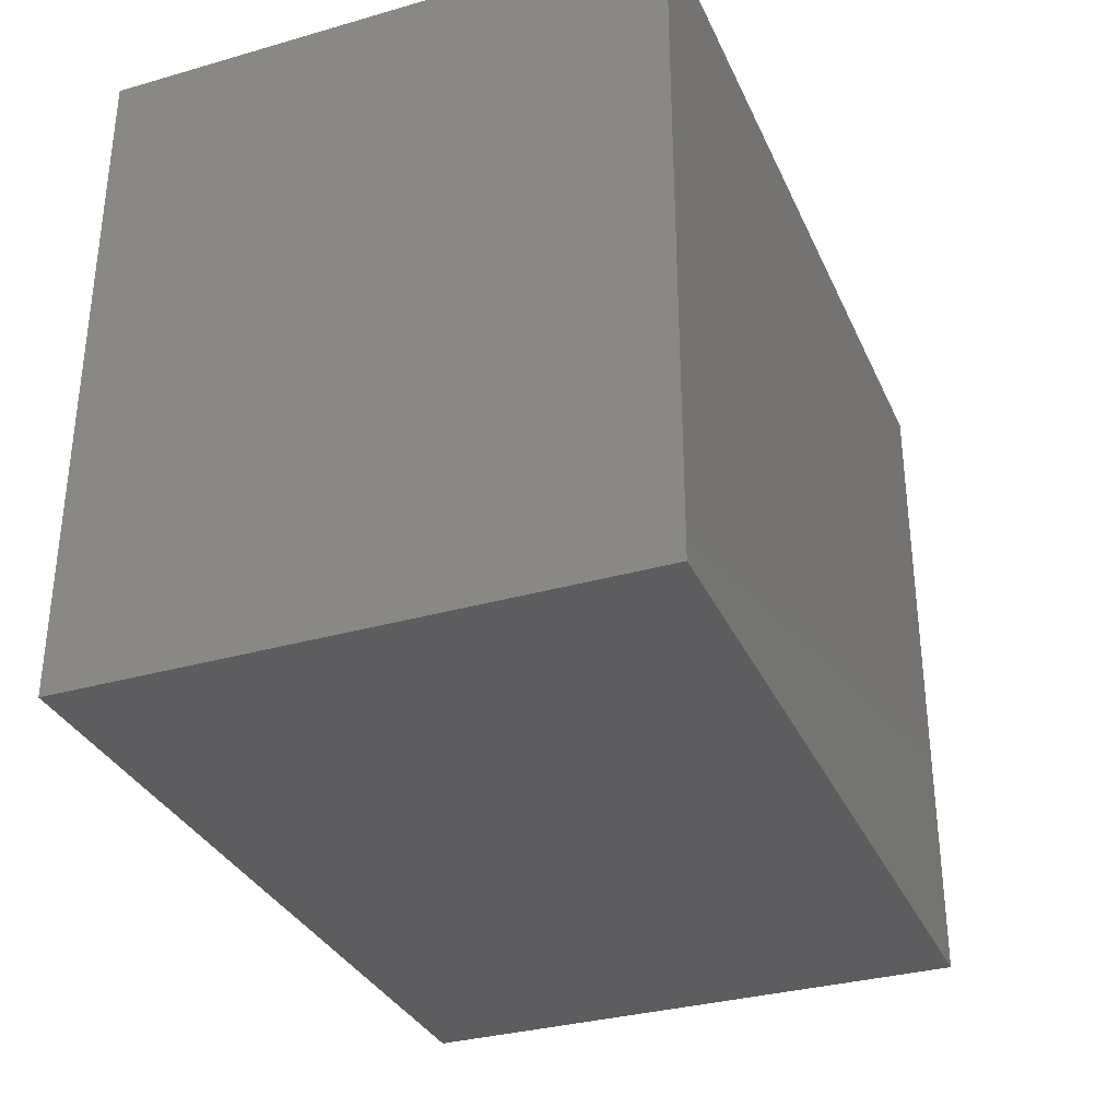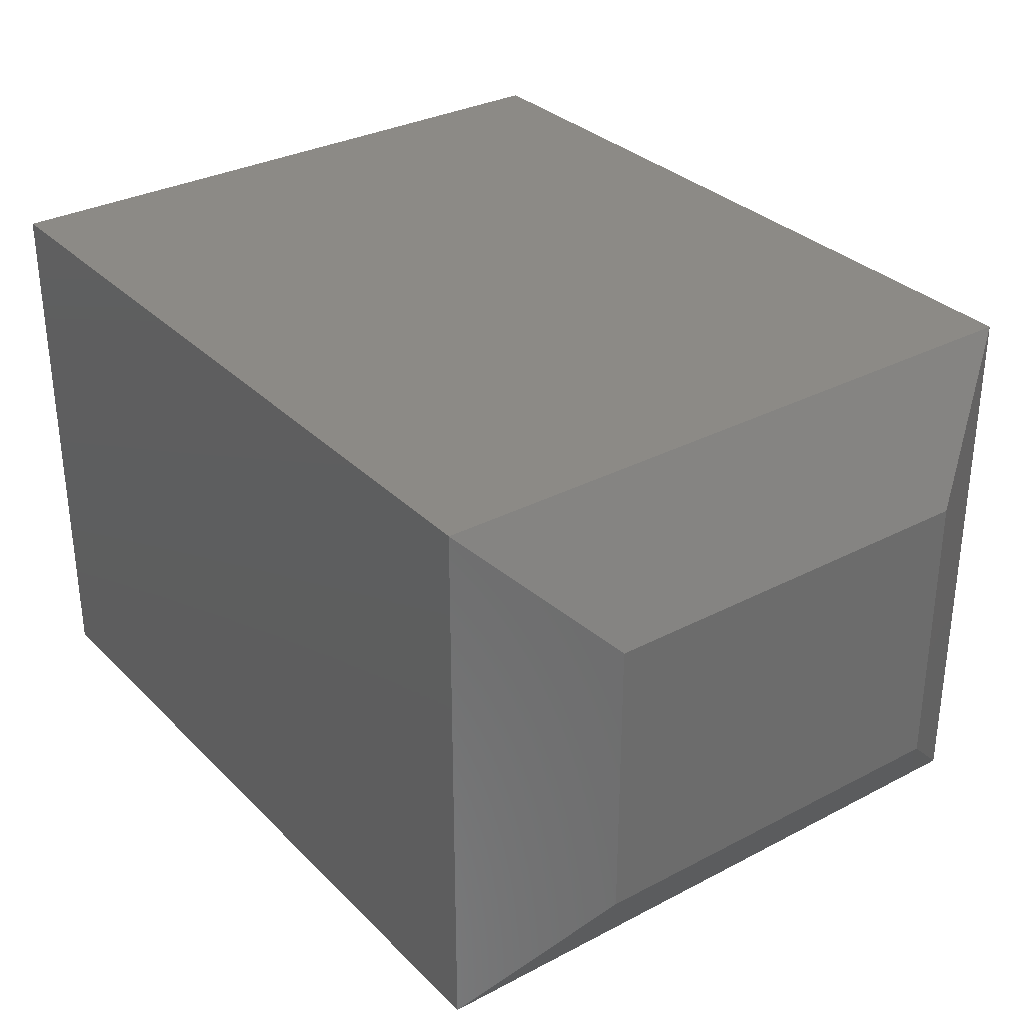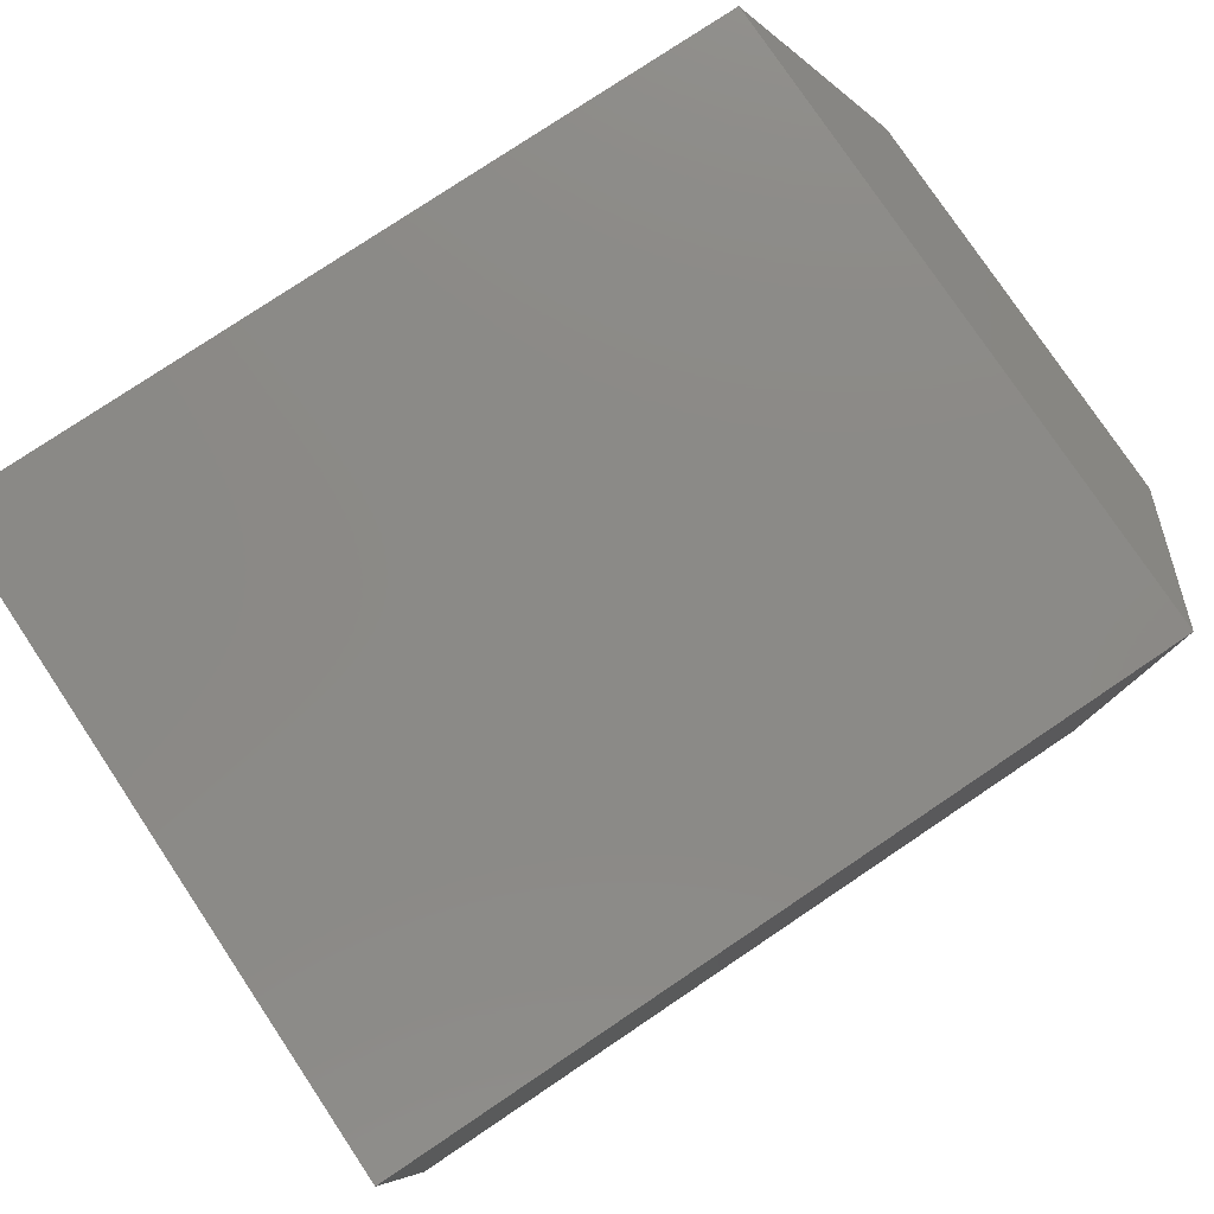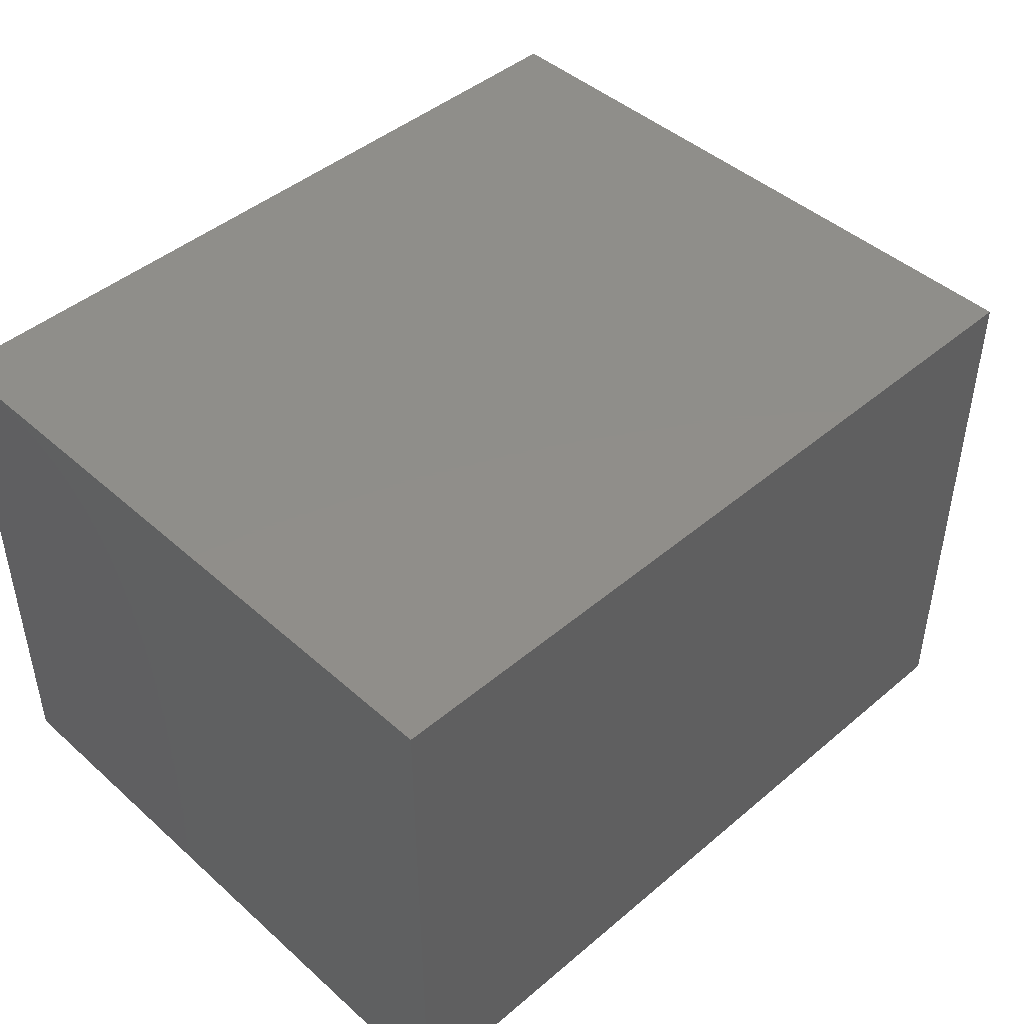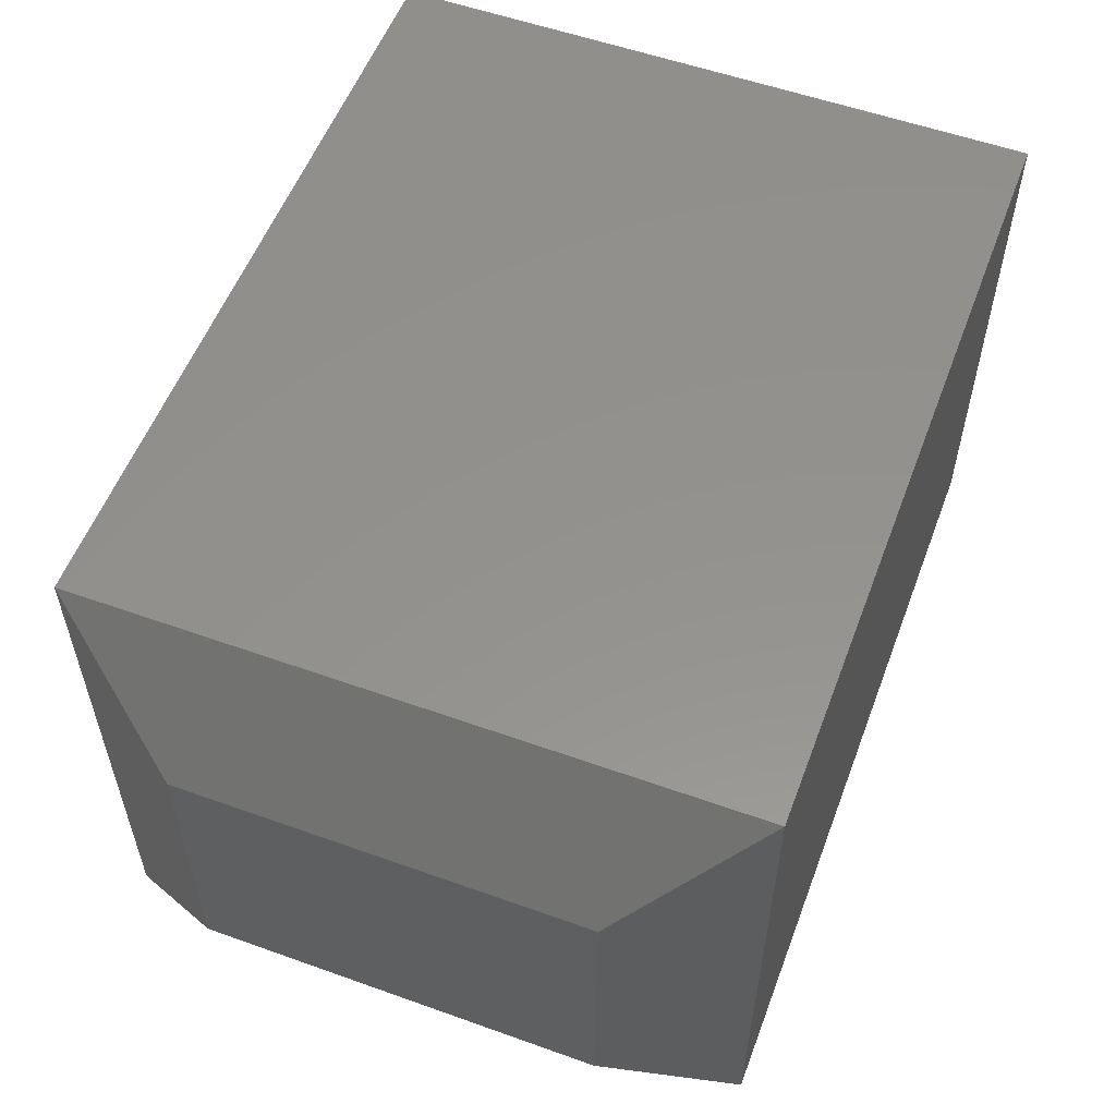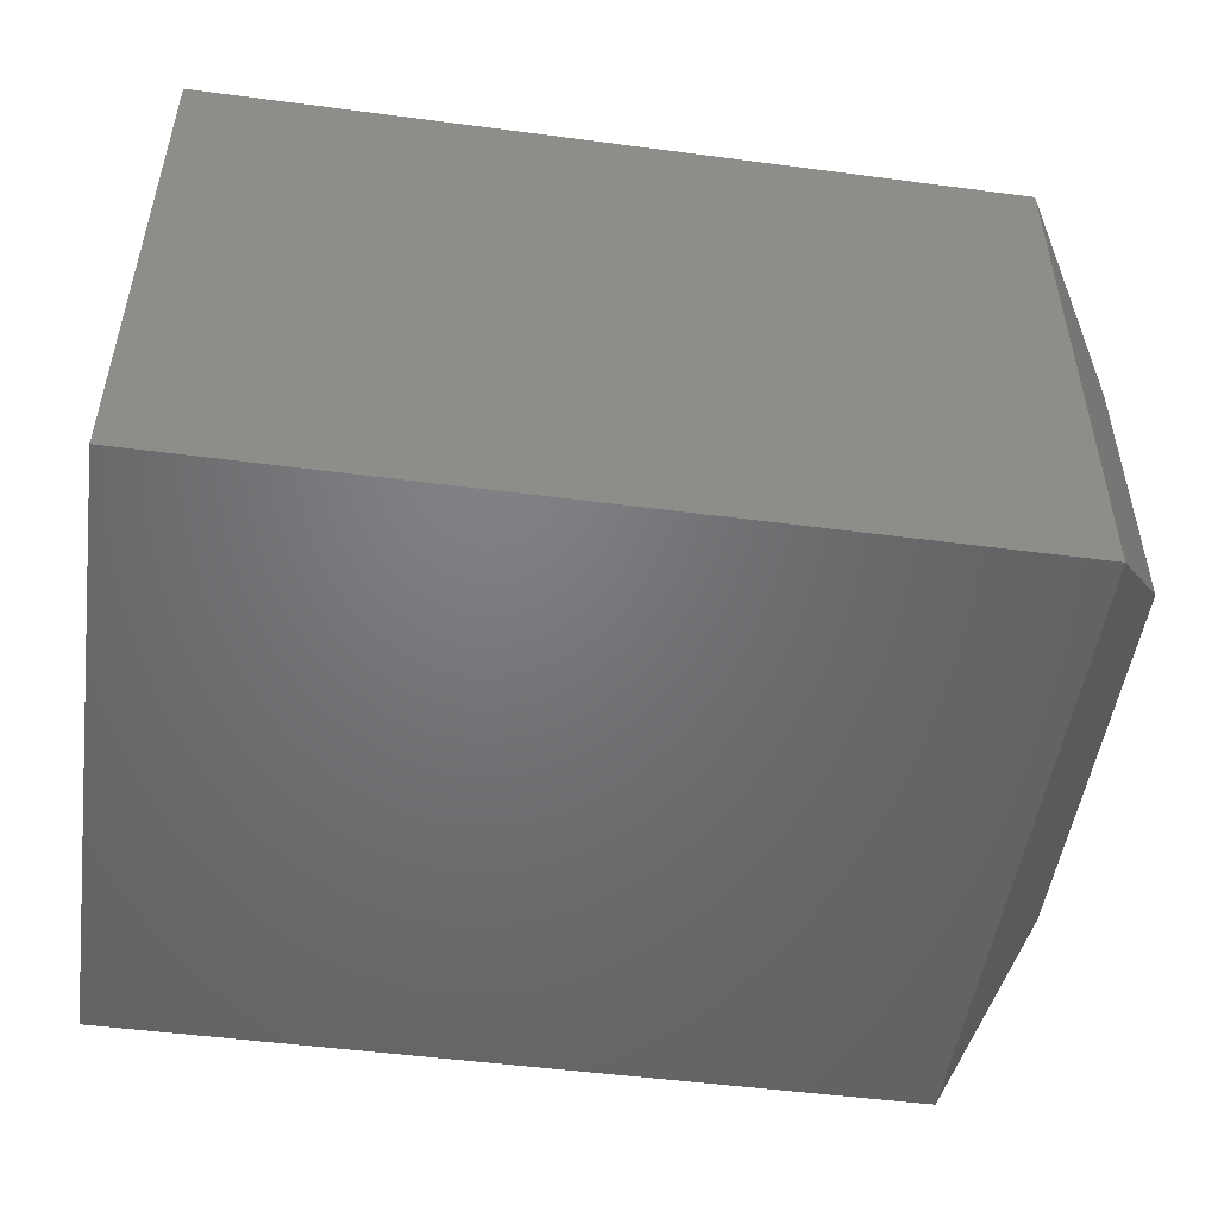
<metadata>
{"format":"stl","ext":"stl","renderer":"f3d","projection":"perspective","resolution":1024,"background":"white","views":[{"elev":-32.8,"azim":111.6,"up":"+Z"},{"elev":31.7,"azim":-126.4,"up":"+Y"},{"elev":78.7,"azim":146.2,"up":"+Y"},{"elev":45.0,"azim":135.7,"up":"+Y"},{"elev":55.6,"azim":-69.4,"up":"+Y"},{"elev":-50.2,"azim":171.8,"up":"+Y"}]}
</metadata>
<code>
# stl→obj: 12 verts, 20 faces
v -6.072e-18 -0.625 0.2812
v -2.515e-17 -0.625 0.625
v -6.072e-18 -0.376 0.2812
v -2.515e-17 -0.376 0.625
v 0.07031 -0.7344 0.7344
v 0.07031 -0.7344 0.1719
v 0.75 -0.7344 0.7344
v 0.75 -0.7344 0.1719
v 0.07031 -0.2666 0.7344
v 0.75 -0.2666 0.7344
v 0.07031 -0.2666 0.1719
v 0.75 -0.2666 0.1719
f 1 2 3
f 3 2 4
f 5 6 7
f 7 6 8
f 9 5 10
f 10 5 7
f 11 9 12
f 12 9 10
f 6 11 8
f 8 11 12
f 9 4 5
f 5 4 2
f 11 3 9
f 9 3 4
f 6 1 11
f 11 1 3
f 5 2 6
f 6 2 1
f 8 12 7
f 7 12 10

</code>
